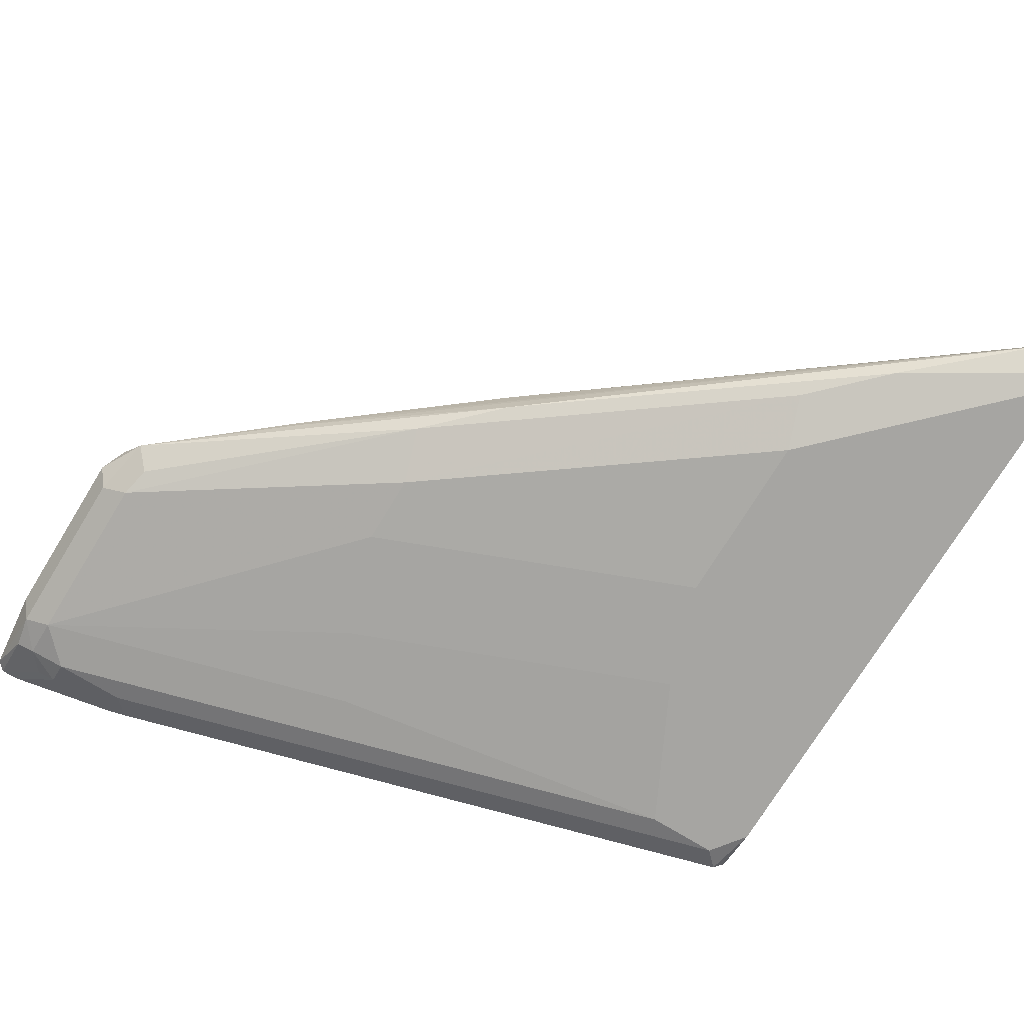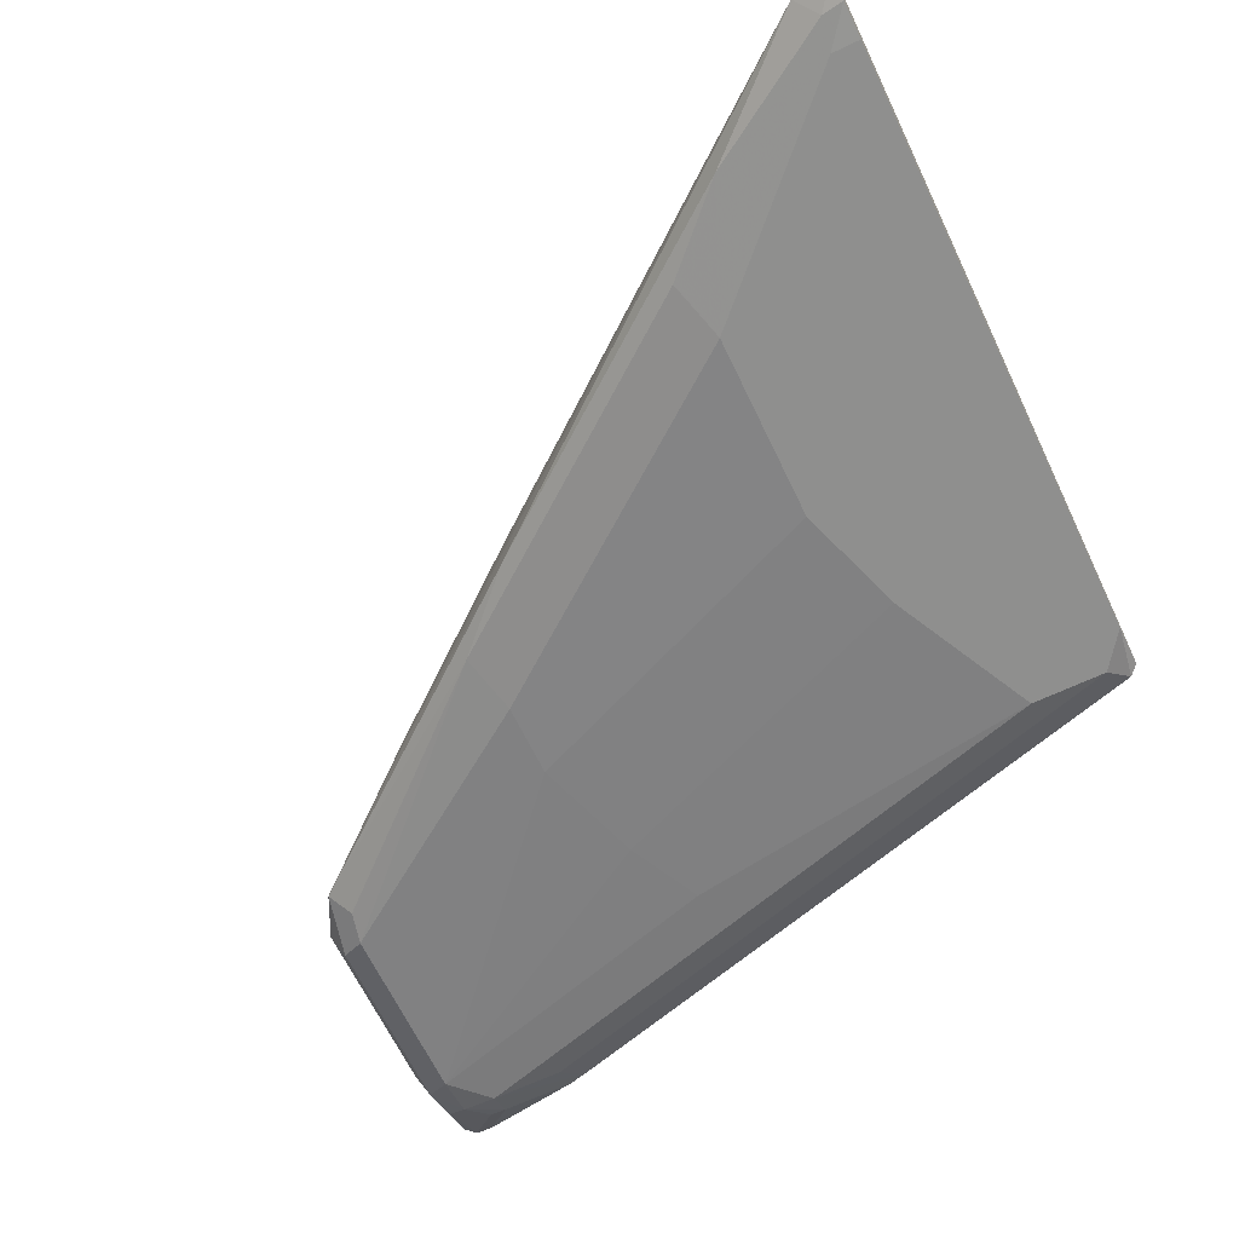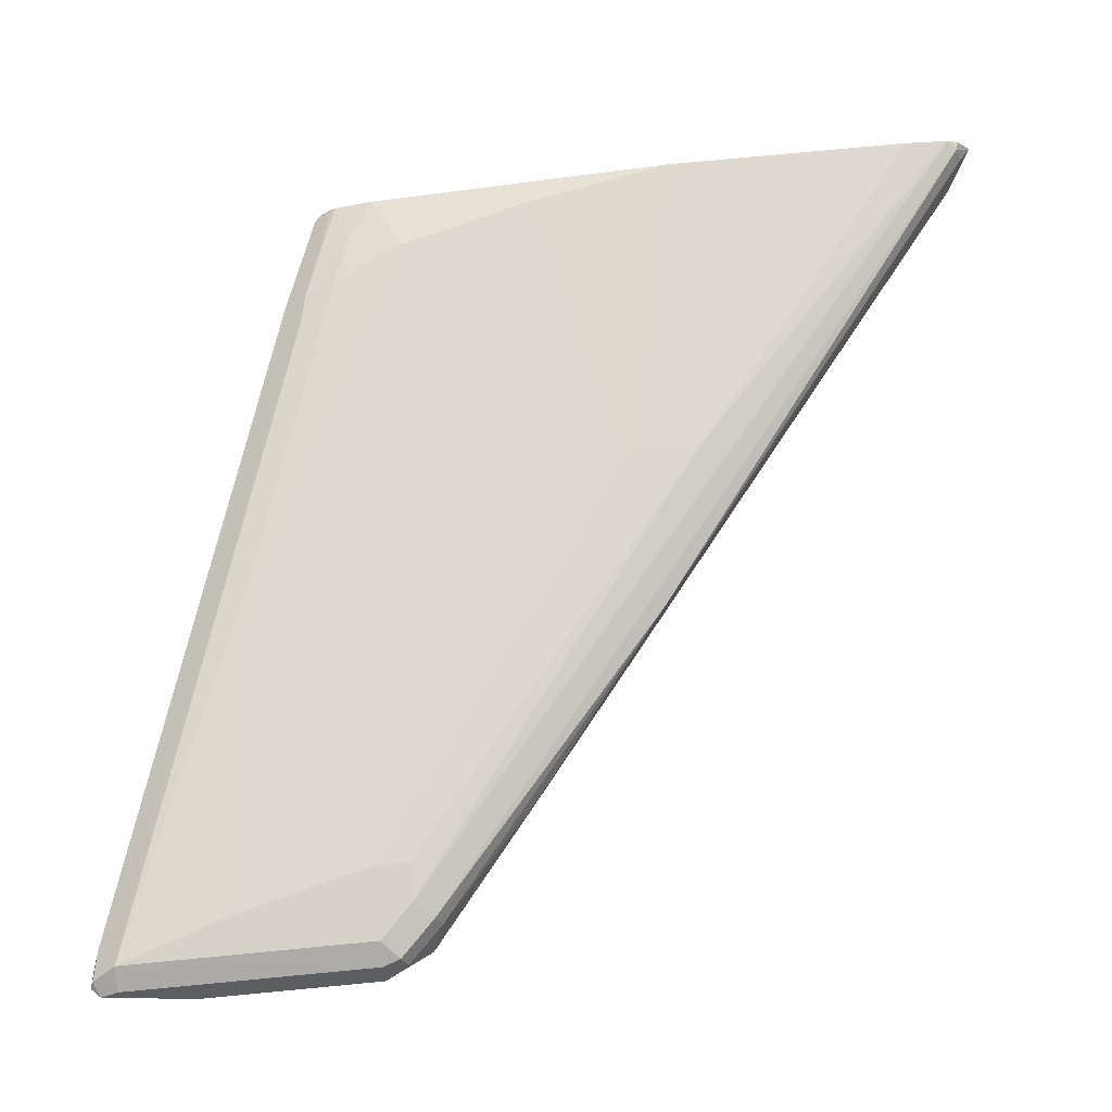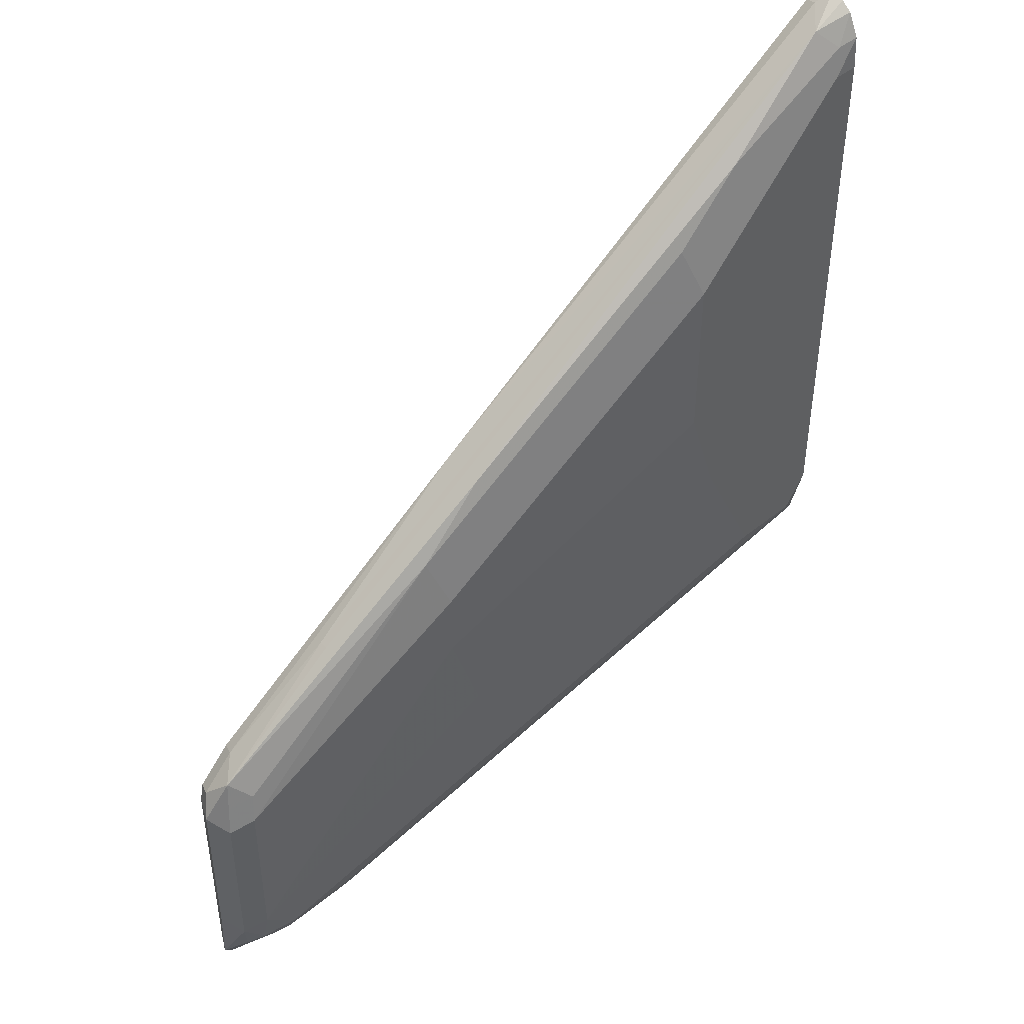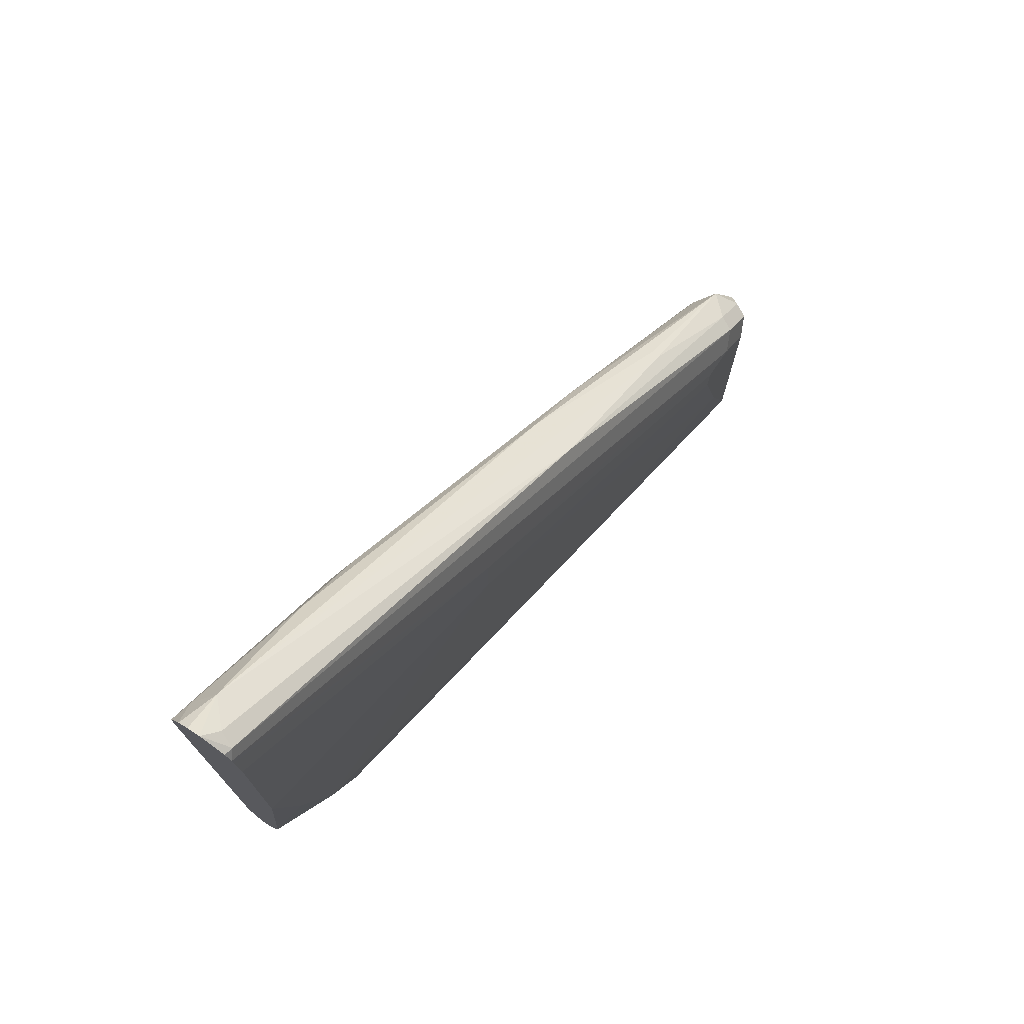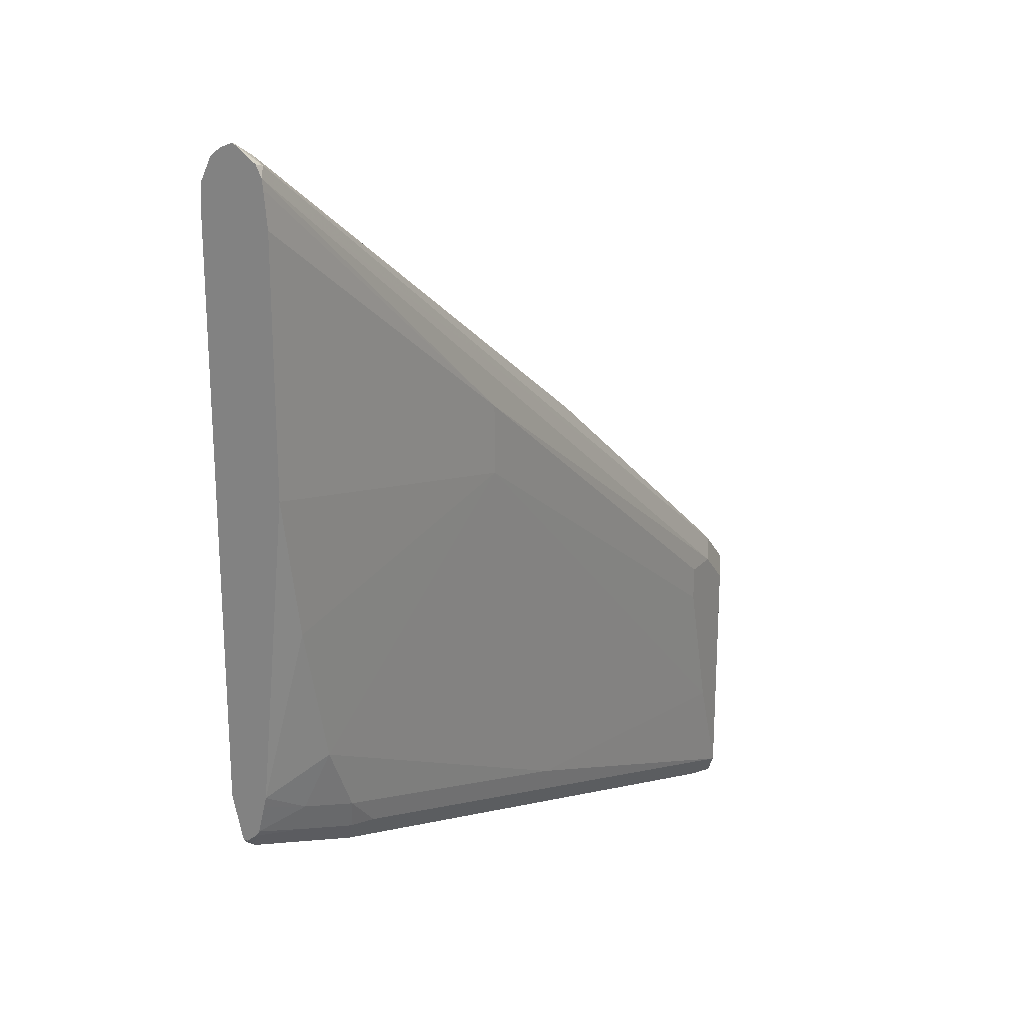
<metadata>
{"format":"obj","ext":"obj","renderer":"f3d","projection":"perspective","resolution":1024,"background":"white","views":[{"elev":-73.6,"azim":-31.5,"up":"+Y"},{"elev":-65.1,"azim":25.5,"up":"+Y"},{"elev":77.3,"azim":-95.4,"up":"+Y"},{"elev":45.2,"azim":-43.4,"up":"+Z"},{"elev":75.4,"azim":124.5,"up":"+Z"},{"elev":22.7,"azim":120.8,"up":"+Z"}]}
</metadata>
<code>
v -0.3496 -0.06993 -0.8291
v -0.3446 -0.07492 -0.8241
v -0.343 -0.07326 -0.8158
v -0.3463 -0.0666 -0.8225
v -0.3463 -0.06327 -0.8291
v -0.3496 -0.06993 -0.8791
v -0.3463 -0.07659 -0.8325
v -0.338 -0.07825 -0.8208
v -0.3363 -0.0666 -0.8125
v -0.2747 -0.08491 -0.7642
v -0.2547 -0.08491 -0.7442
v -0.3047 -0.07492 -0.7842
v -0.3047 -0.07243 -0.7842
v -0.3446 -0.06244 -0.8241
v -0.3463 -0.06327 -0.899
v -0.3471 -0.06494 -0.904
v -0.3463 -0.07659 -0.8824
v -0.3396 -0.07992 -0.8291
v -0.3346 -0.06244 -0.8141
v -0.2547 -0.07243 -0.7442
v -0.2697 -0.0899 -0.7792
v -0.1848 -0.0949 -0.6943
v -0.1648 -0.0949 -0.6743
v -0.1332 -0.09323 -0.646
v -0.3396 -0.05994 -0.8291
v -0.3396 -0.05994 -0.899
v -0.343 -0.06327 -0.9057
v -0.3446 -0.06494 -0.9065
v -0.3463 -0.0666 -0.9024
v -0.3446 -0.07492 -0.8915
v -0.3396 -0.07742 -0.8903
v -0.3396 -0.07992 -0.8791
v -0.3296 -0.05994 -0.8191
v -0.1249 -0.08241 -0.6443
v -0.1225 -0.08121 -0.6467
v -0.1265 -0.08657 -0.6427
v -0.1798 -0.09989 -0.7093
v -0.2697 -0.0899 -0.7992
v -0.1399 -0.09989 -0.6693
v -0.1382 -0.09823 -0.661
v -0.1282 -0.09823 -0.651
v -0.1225 -0.0961 -0.6431
v -0.1225 -0.09309 -0.6407
v -0.1225 -0.08937 -0.6391
v -0.3296 -0.05994 -0.8691
v -0.2397 -0.06993 -0.8591
v -0.2497 -0.06993 -0.8691
v -0.3346 -0.06494 -0.904
v -0.3396 -0.0666 -0.9057
v -0.1549 -0.08491 -0.8441
v -0.3346 -0.07492 -0.8965
v -0.3396 -0.07243 -0.8978
v -0.3296 -0.07659 -0.8957
v -0.3296 -0.07992 -0.8891
v -0.1499 -0.09989 -0.8291
v -0.2497 -0.0899 -0.8491
v -0.2597 -0.0899 -0.8291
v -0.3197 -0.05994 -0.8191
v -0.2098 -0.06993 -0.7293
v -0.1225 -0.08281 -0.6435
v -0.1225 -0.08088 -0.6493
v -0.1798 -0.09989 -0.7592
v -0.1299 -0.09989 -0.6593
v -0.1225 -0.09937 -0.6498
v -0.3197 -0.05994 -0.8291
v -0.2098 -0.06993 -0.7492
v -0.1399 -0.07992 -0.8091
v -0.1499 -0.07992 -0.8291
v -0.1598 -0.07992 -0.8391
v -0.2797 -0.07659 -0.8857
v -0.3047 -0.07492 -0.8941
v -0.3047 -0.07742 -0.8941
v -0.3097 -0.07659 -0.8957
v -0.1515 -0.08158 -0.8374
v -0.1365 -0.08657 -0.8325
v -0.1249 -0.0949 -0.8341
v -0.1299 -0.09656 -0.8358
v -0.3097 -0.07992 -0.8891
v -0.1299 -0.09989 -0.8291
v -0.1698 -0.09989 -0.7892
v -0.1225 -0.07992 -0.6593
v -0.1225 -0.09989 -0.6593
v -0.1225 -0.07992 -0.7293
v -0.1299 -0.07992 -0.7692
v -0.1225 -0.08861 -0.8165
v -0.1349 -0.08491 -0.8241
v -0.1249 -0.09739 -0.8341
v -0.1225 -0.09249 -0.8293
v -0.1225 -0.09138 -0.8276
v -0.1225 -0.0955 -0.8317
v -0.1225 -0.09989 -0.8191
v -0.1225 -0.08362 -0.7666
v -0.1225 -0.08938 -0.8196
v -0.1225 -0.09679 -0.8317
f 1 2 3
f 37 91 82
f 37 82 63
f 37 63 39
f 38 57 80
f 38 80 62
f 39 63 64
f 39 64 40
f 40 64 41
f 41 64 42
f 45 65 66
f 45 66 46
f 46 66 67
f 46 67 68
f 46 68 69
f 46 69 47
f 47 69 50
f 48 50 49
f 49 70 71
f 49 71 72
f 37 79 91
f 49 72 73
f 37 55 79
f 37 62 80
f 34 44 60
f 34 60 35
f 35 60 44
f 35 44 43
f 35 43 42
f 35 42 64
f 35 64 82
f 35 82 91
f 35 91 94
f 35 94 90
f 35 90 88
f 35 88 89
f 35 89 93
f 35 93 85
f 35 85 92
f 35 92 83
f 35 83 81
f 35 81 61
f 35 61 59
f 37 80 55
f 49 73 53
f 49 53 51
f 49 50 70
f 68 75 74
f 68 74 69
f 70 77 72
f 70 72 71
f 72 77 87
f 72 87 79
f 72 79 78
f 75 88 76
f 75 86 89
f 75 89 88
f 76 88 90
f 76 90 94
f 76 94 87
f 79 87 91
f 83 92 84
f 84 92 85
f 85 93 86
f 86 93 89
f 87 94 91
f 68 86 75
f 67 84 85
f 67 86 68
f 67 85 86
f 50 69 74
f 50 74 75
f 50 75 76
f 50 76 77
f 50 77 70
f 53 72 54
f 53 73 72
f 54 72 78
f 54 78 79
f 34 36 44
f 54 79 55
f 55 57 56
f 58 59 66
f 58 66 65
f 59 61 81
f 59 81 83
f 59 83 66
f 63 82 64
f 66 83 84
f 66 84 67
f 55 80 57
f 33 59 58
f 76 87 77
f 32 57 38
f 7 32 18
f 8 18 10
f 9 13 20
f 9 20 19
f 10 21 22
f 10 22 23
f 10 23 11
f 10 18 21
f 11 23 24
f 11 24 12
f 12 24 13
f 13 24 20
f 14 25 26
f 14 26 15
f 14 19 25
f 15 26 27
f 15 27 16
f 16 27 28
f 16 28 29
f 7 17 32
f 16 29 30
f 6 16 17
f 5 14 15
f 33 35 59
f 1 3 4
f 1 4 5
f 1 5 15
f 1 6 17
f 1 17 7
f 1 7 2
f 2 7 18
f 2 18 8
f 2 8 3
f 3 9 4
f 3 8 10
f 3 10 11
f 3 11 12
f 3 12 13
f 3 13 9
f 4 14 5
f 4 9 19
f 4 19 14
f 6 15 16
f 16 30 17
f 1 15 6
f 17 31 32
f 25 45 26
f 26 45 46
f 26 46 47
f 26 47 27
f 27 48 49
f 27 49 28
f 27 47 50
f 27 50 48
f 28 49 51
f 28 51 52
f 28 52 30
f 28 30 29
f 30 52 51
f 30 51 31
f 31 51 53
f 31 53 54
f 32 54 55
f 32 55 56
f 17 30 31
f 25 65 45
f 25 58 65
f 31 54 32
f 24 44 36
f 18 32 38
f 25 33 58
f 18 38 21
f 19 33 25
f 19 20 34
f 19 34 35
f 19 35 33
f 20 24 36
f 20 36 34
f 21 37 22
f 32 56 57
f 21 62 37
f 21 38 62
f 24 42 43
f 24 41 42
f 23 41 24
f 24 43 44
f 23 39 40
f 22 37 23
f 23 37 39
f 23 40 41

</code>
